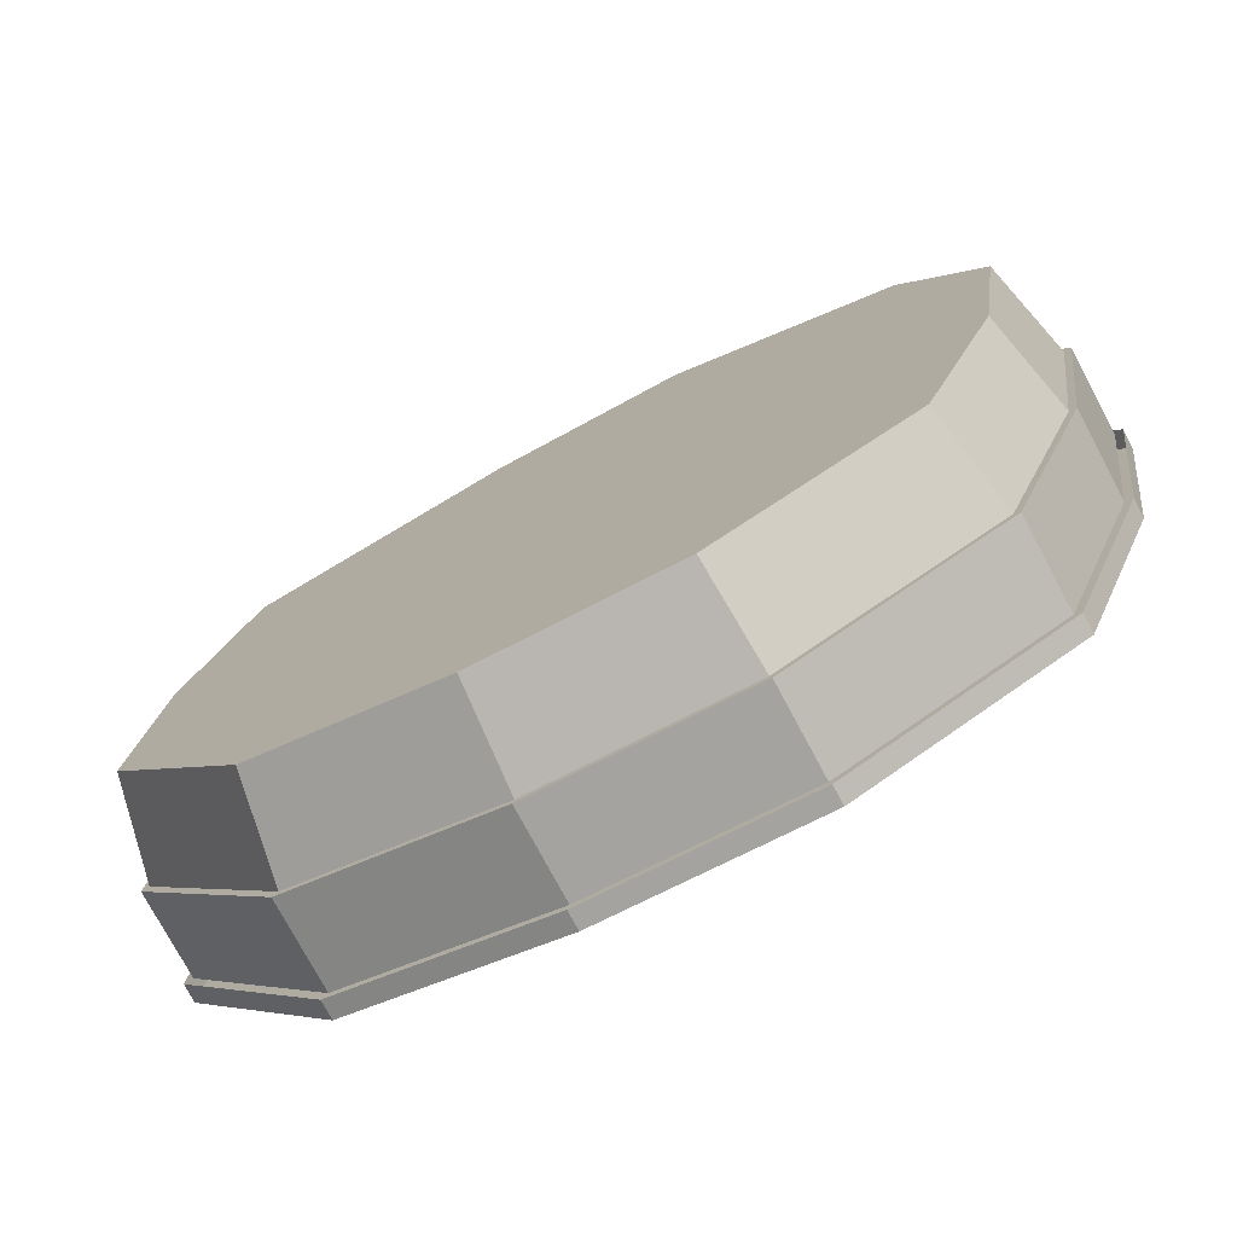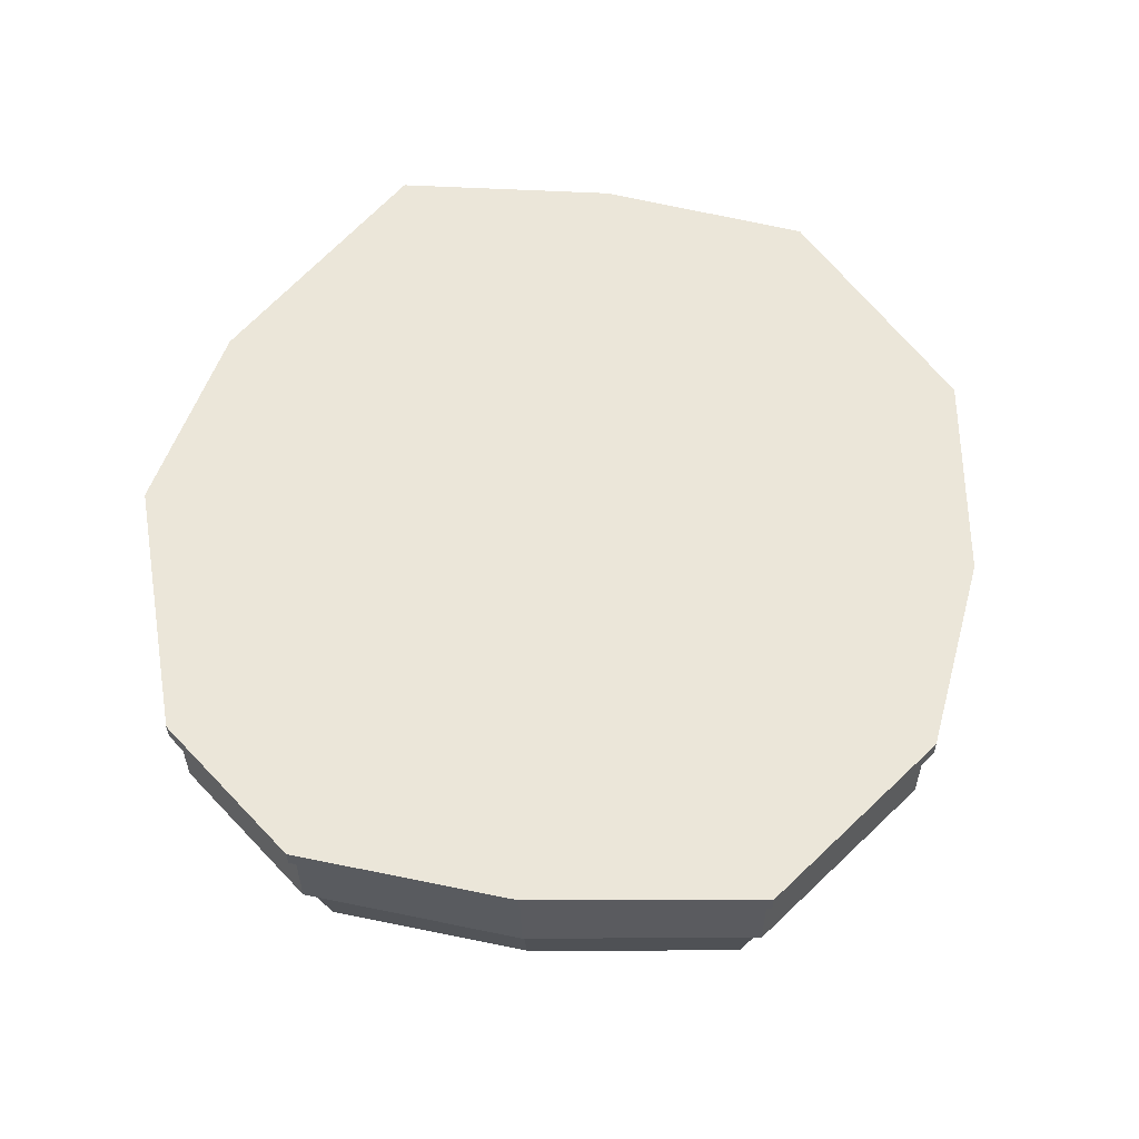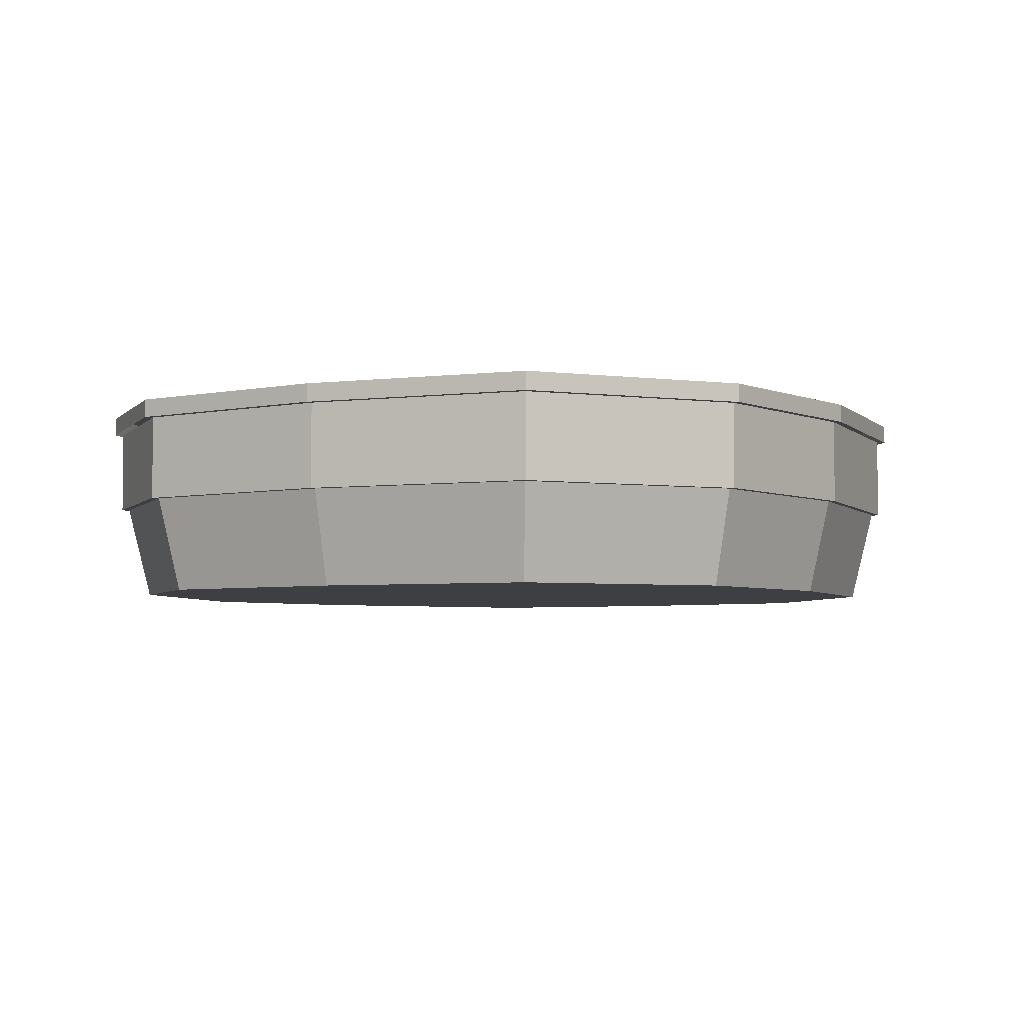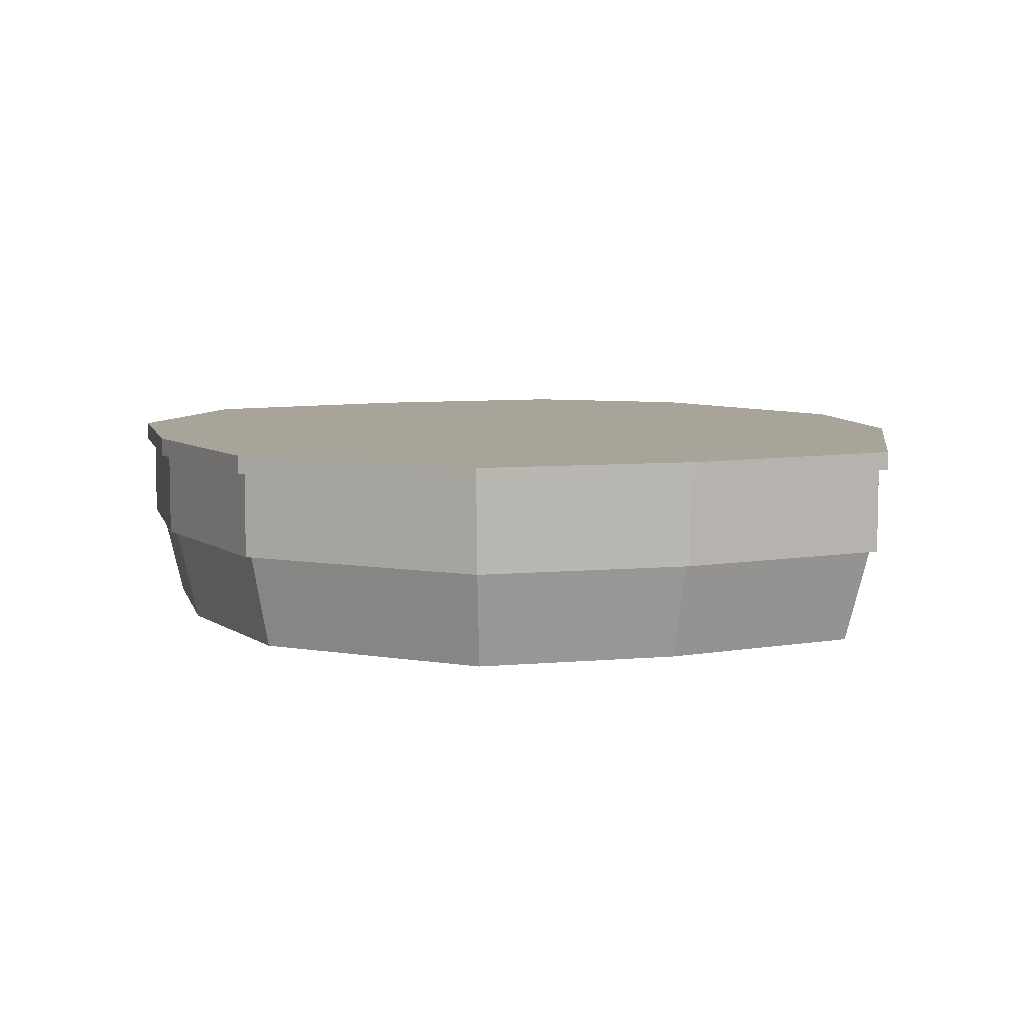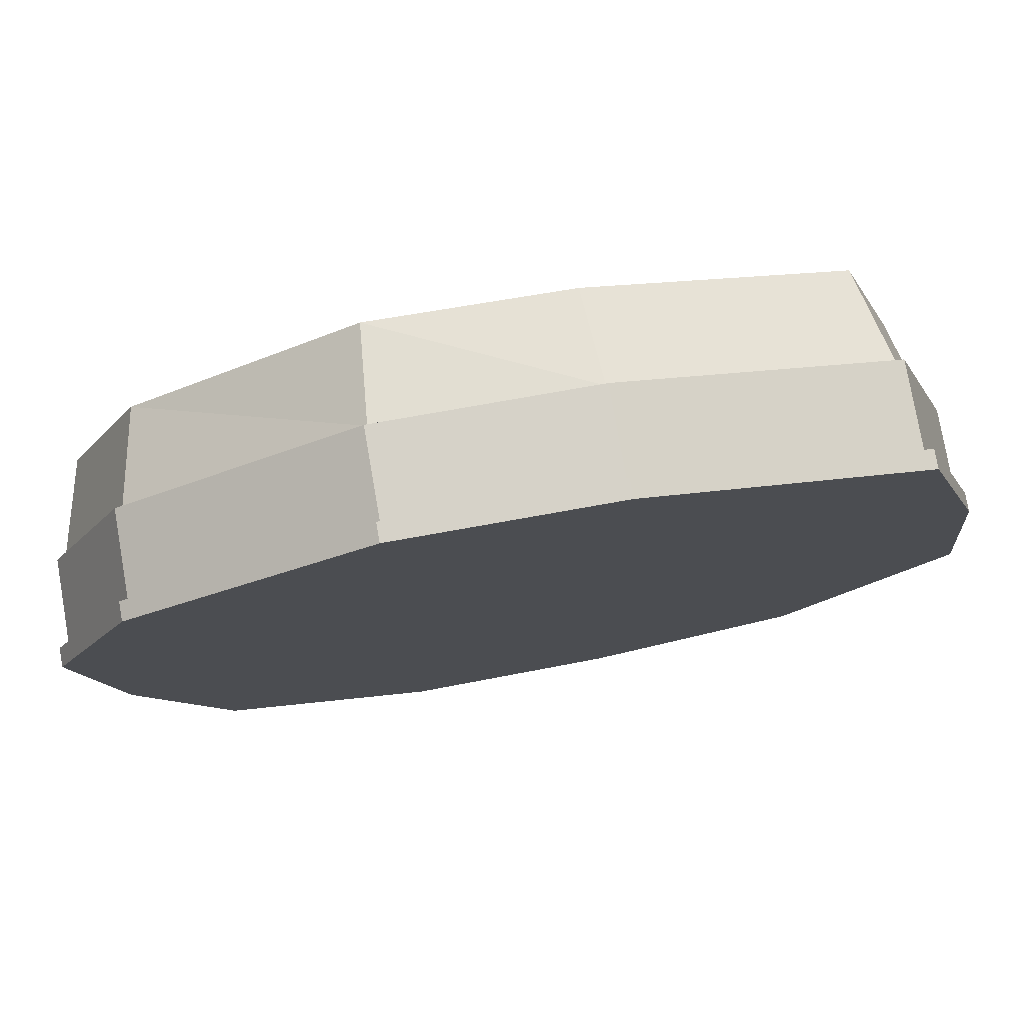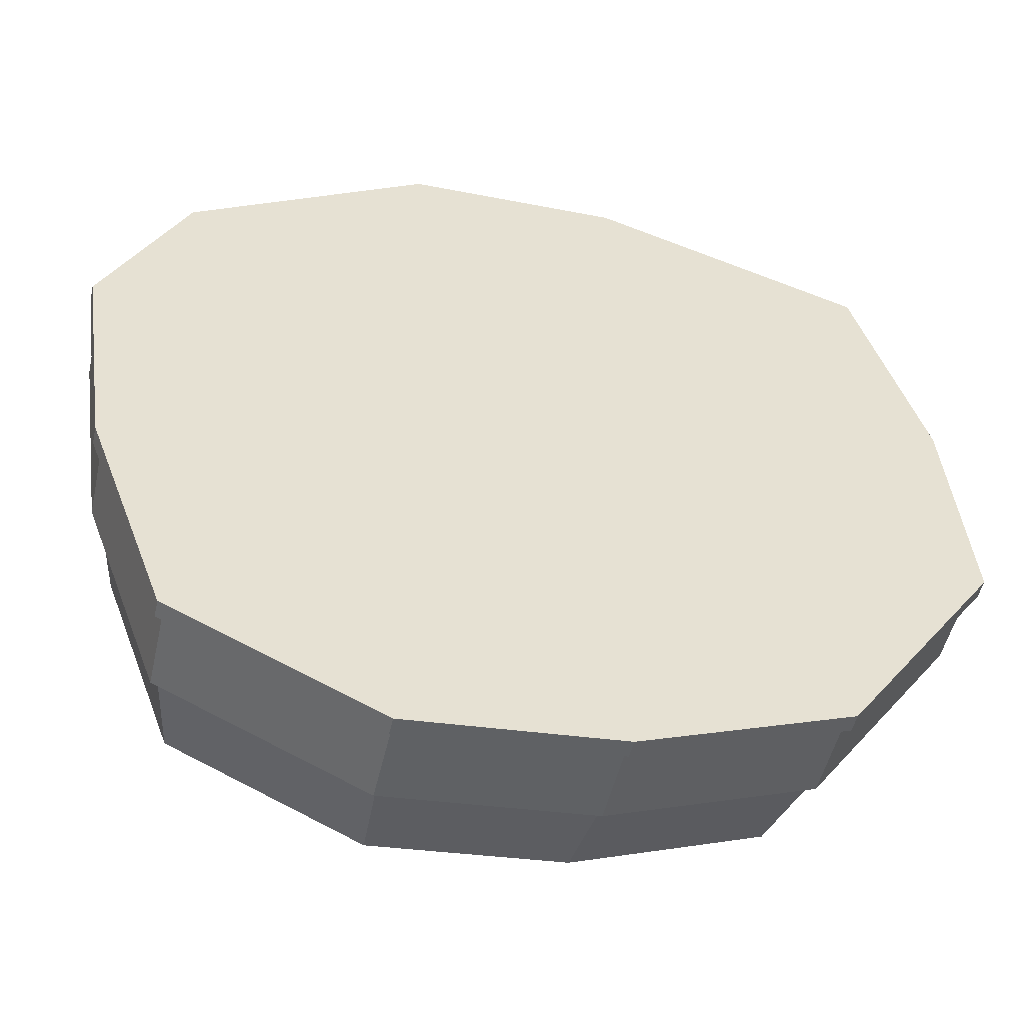
<metadata>
{"format":"obj","ext":"obj","renderer":"f3d","projection":"perspective","resolution":1024,"background":"white","views":[{"elev":-76.0,"azim":28.1,"up":"+Z"},{"elev":57.0,"azim":110.5,"up":"+Y"},{"elev":-4.3,"azim":132.6,"up":"+Y"},{"elev":7.2,"azim":-99.0,"up":"+Y"},{"elev":77.3,"azim":170.1,"up":"+Z"},{"elev":-50.3,"azim":167.3,"up":"+Z"}]}
</metadata>
<code>
o Cube_Cube.001
v 14.11 -1.484 -14.09
v 14.95 3.24 -14.94
v 15.52 -1.484 12.86
v 16.44 3.24 13.61
v -13.98 -1.484 -14.09
v -14.8 3.24 -14.94
v -16.85 -1.484 15.33
v -17.84 3.24 16.22
v 19.23 -1.484 5.52
v 17.8 -1.484 -4.286
v 18.86 3.24 -4.551
v 20.38 3.24 5.836
v -20.88 -1.484 -4.286
v -19.92 -1.484 5.52
v -21.09 3.24 5.836
v -22.11 3.24 -4.551
v -4.616 -1.484 19.29
v 4.747 -1.484 19.55
v 5.147 3.24 20.41
v -4.88 3.24 20.42
v 4.747 -1.484 -18.4
v -4.616 -1.484 -17.58
v -4.88 3.24 -18.63
v 5.037 3.24 -19.5
v 5.037 3.24 5.836
v -4.88 3.24 5.836
v 5.037 3.24 -4.551
v -4.88 3.24 -4.551
v -4.616 -1.484 5.52
v 4.747 -1.484 5.52
v -4.616 -1.484 -4.286
v 4.747 -1.484 -4.286
v 15.22 3.244 -15.2
v 15.22 7.442 -15.2
v 16.74 3.244 13.84
v 16.74 7.442 13.84
v -15.05 3.244 -15.2
v -15.05 7.442 -15.2
v -18.15 3.244 16.5
v -18.15 7.442 16.5
v 20.74 3.244 5.935
v 19.2 3.244 -4.634
v 19.2 7.442 -4.634
v 20.74 7.442 5.935
v -22.49 3.244 -4.634
v -21.46 3.244 5.935
v -21.46 7.442 5.935
v -22.49 7.442 -4.634
v -4.963 3.244 20.78
v 5.273 3.244 20.68
v 5.273 7.442 20.68
v -4.963 7.442 20.78
v 5.128 3.244 -19.84
v -4.963 3.244 -18.96
v -4.963 7.442 -18.96
v 5.128 7.442 -19.84
v 5.128 7.442 5.935
v -4.963 7.442 5.935
v 5.128 7.442 -4.634
v -4.963 7.442 -4.634
v -4.963 3.244 5.935
v 5.128 3.244 5.935
v -4.963 3.244 -4.634
v 5.128 3.244 -4.634
v 15.53 7.439 -15.51
v 15.53 8.348 -15.51
v 17.08 7.439 14.12
v 17.08 8.348 14.12
v -15.35 7.439 -15.51
v -15.35 8.348 -15.51
v -18.51 7.439 16.83
v -18.51 8.348 16.83
v 21.16 7.439 6.052
v 19.59 7.439 -4.73
v 19.59 8.348 -4.73
v 21.16 8.348 6.052
v -22.94 7.439 -4.73
v -21.89 7.439 6.052
v -21.89 8.348 6.052
v -22.94 8.348 -4.73
v -5.058 7.439 21.19
v 5.421 7.439 20.99
v 5.421 8.348 20.99
v -5.058 8.348 21.19
v 5.235 7.439 -20.24
v -5.058 7.439 -19.34
v -5.058 8.348 -19.34
v 5.235 8.348 -20.24
v 5.235 8.348 6.052
v -5.058 8.348 6.052
v 5.235 8.348 -4.73
v -5.058 8.348 -4.73
f 12 3 9
f 20 7 17
f 13 6 5
f 24 1 21
f 31 5 22
f 27 2 24
f 4 25 19
f 25 11 27
f 7 29 17
f 14 31 29
f 7 15 14
f 15 13 14
f 1 11 10
f 11 9 10
f 30 10 9
f 29 32 30
f 3 30 9
f 17 30 18
f 15 28 16
f 25 28 26
f 8 26 15
f 20 25 26
f 28 6 16
f 27 23 28
f 32 1 10
f 32 22 21
f 5 23 22
f 23 21 22
f 3 19 18
f 18 20 17
f 44 35 41
f 52 39 49
f 48 37 45
f 56 33 53
f 63 37 54
f 59 34 56
f 36 57 51
f 57 43 59
f 39 61 49
f 46 63 61
f 40 46 39
f 47 45 46
f 34 42 33
f 43 41 42
f 62 42 41
f 61 64 62
f 35 62 41
f 49 62 50
f 47 60 48
f 57 60 58
f 40 58 47
f 52 57 58
f 60 38 48
f 59 55 60
f 64 33 42
f 64 54 53
f 38 54 37
f 55 53 54
f 36 50 35
f 51 49 50
f 12 4 3
f 20 8 7
f 13 16 6
f 24 2 1
f 31 13 5
f 27 11 2
f 4 12 25
f 25 12 11
f 7 14 29
f 14 13 31
f 7 8 15
f 15 16 13
f 1 2 11
f 11 12 9
f 30 32 10
f 29 31 32
f 3 18 30
f 17 29 30
f 15 26 28
f 25 27 28
f 8 20 26
f 20 19 25
f 28 23 6
f 27 24 23
f 32 21 1
f 32 31 22
f 5 6 23
f 23 24 21
f 3 4 19
f 18 19 20
f 44 36 35
f 52 40 39
f 48 38 37
f 56 34 33
f 63 45 37
f 59 43 34
f 36 44 57
f 57 44 43
f 39 46 61
f 46 45 63
f 40 47 46
f 47 48 45
f 34 43 42
f 43 44 41
f 62 64 42
f 61 63 64
f 35 50 62
f 49 61 62
f 47 58 60
f 57 59 60
f 40 52 58
f 52 51 57
f 60 55 38
f 59 56 55
f 64 53 33
f 64 63 54
f 38 55 54
f 55 56 53
f 36 51 50
f 51 52 49
f 76 67 73
f 84 71 81
f 80 69 77
f 88 65 85
f 91 66 88
f 68 89 83
f 89 75 91
f 72 78 71
f 79 77 78
f 66 74 65
f 75 73 74
f 79 92 80
f 90 91 92
f 72 90 79
f 83 90 84
f 92 70 80
f 91 87 92
f 70 86 69
f 87 85 86
f 68 82 67
f 83 81 82
f 76 68 67
f 84 72 71
f 80 70 69
f 88 66 65
f 91 75 66
f 68 76 89
f 89 76 75
f 72 79 78
f 79 80 77
f 66 75 74
f 75 76 73
f 79 90 92
f 90 89 91
f 72 84 90
f 83 89 90
f 92 87 70
f 91 88 87
f 70 87 86
f 87 88 85
f 68 83 82
f 83 84 81

</code>
